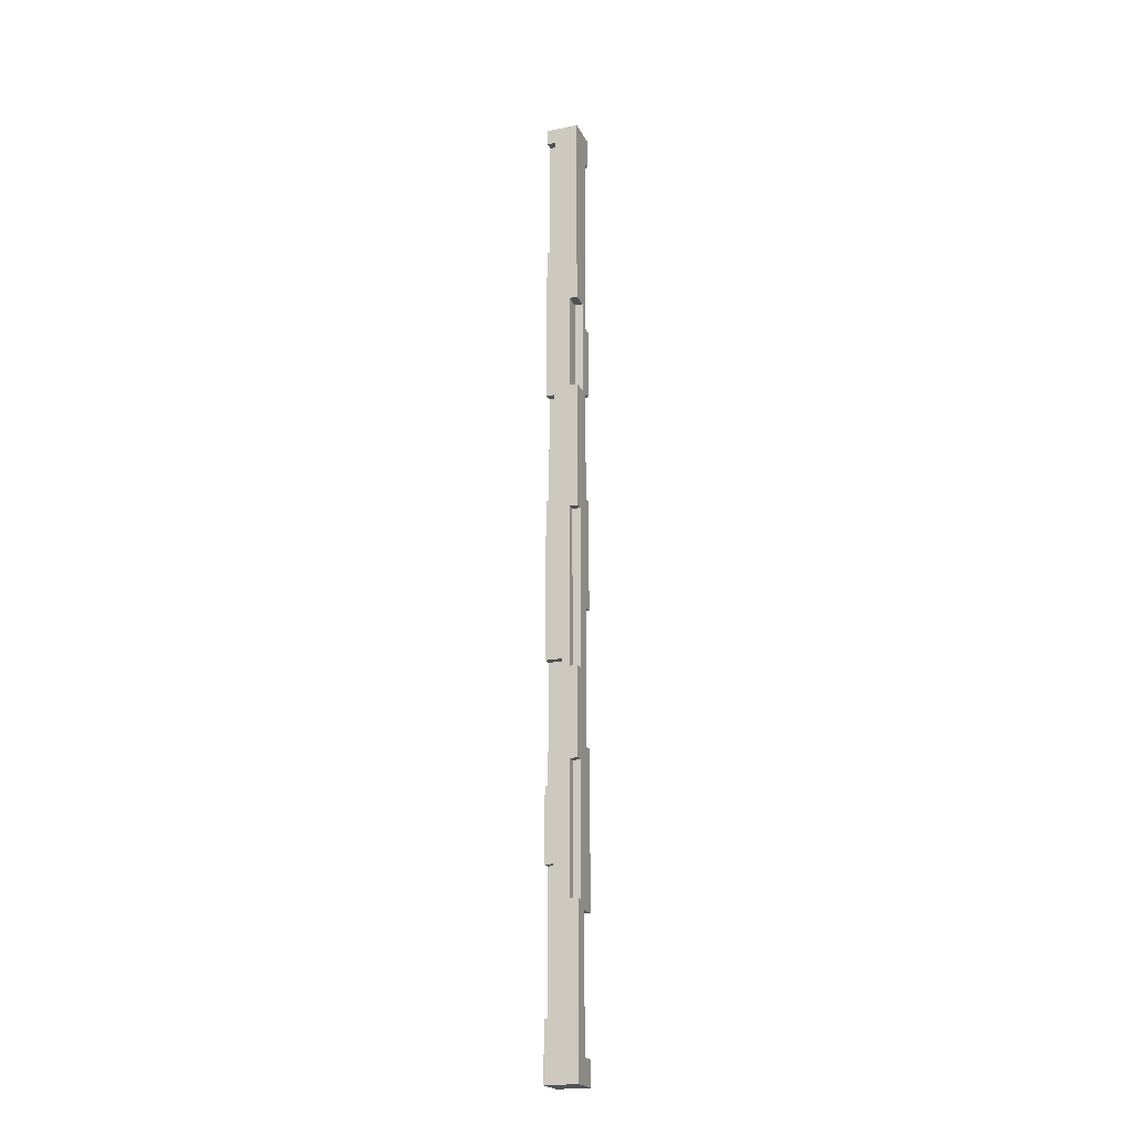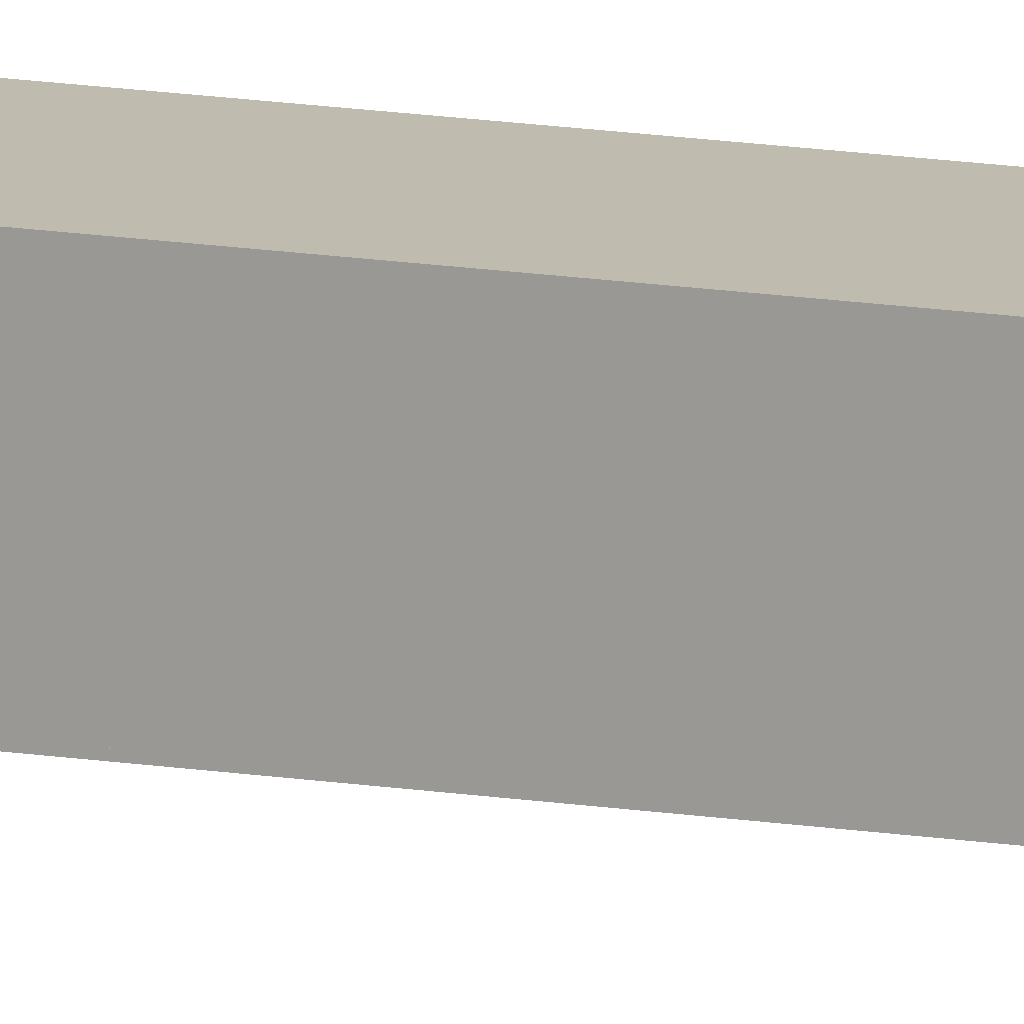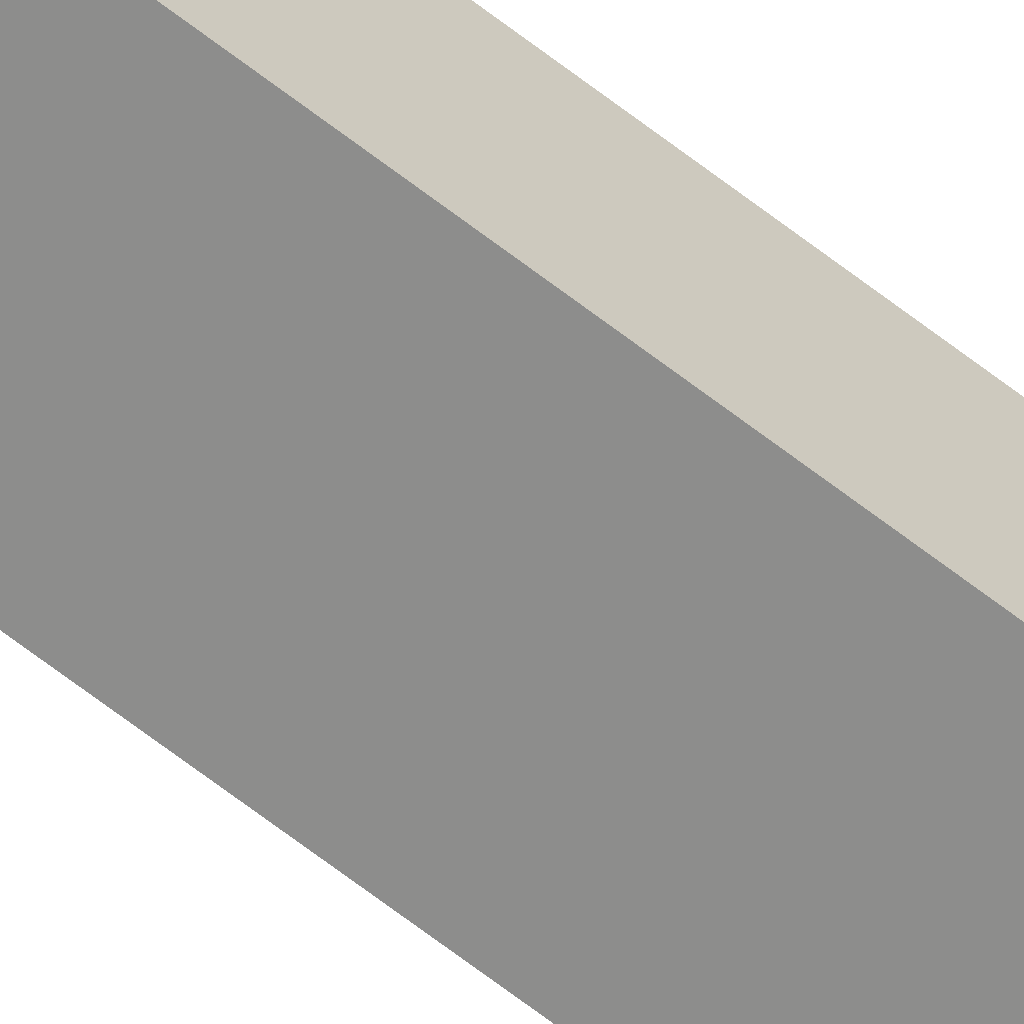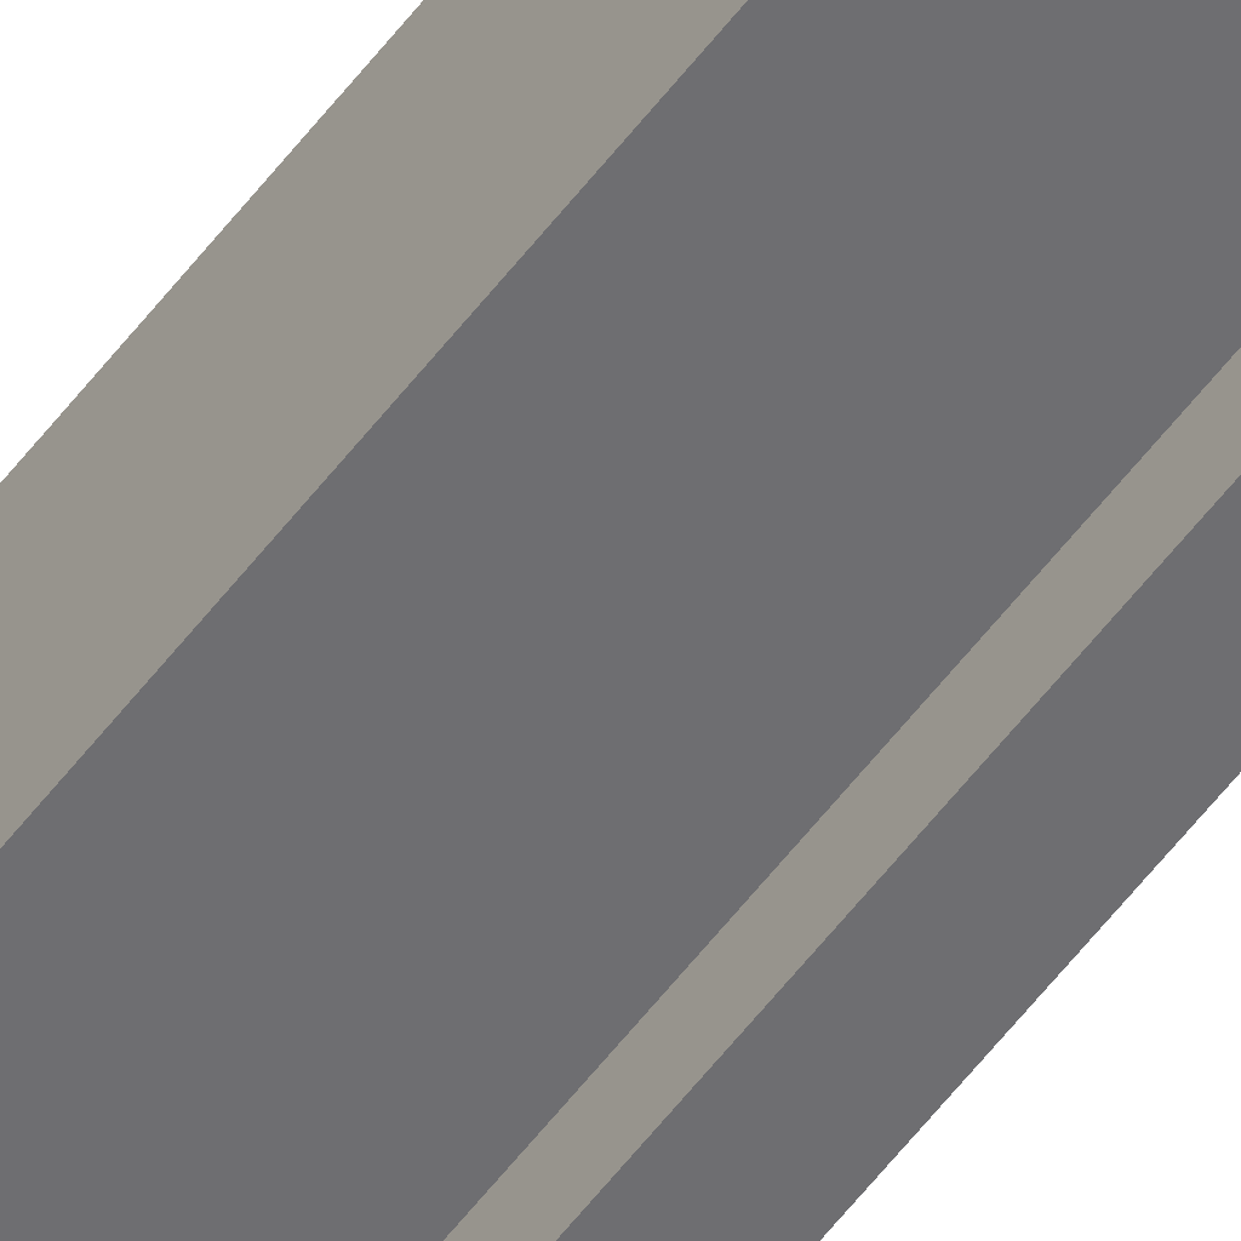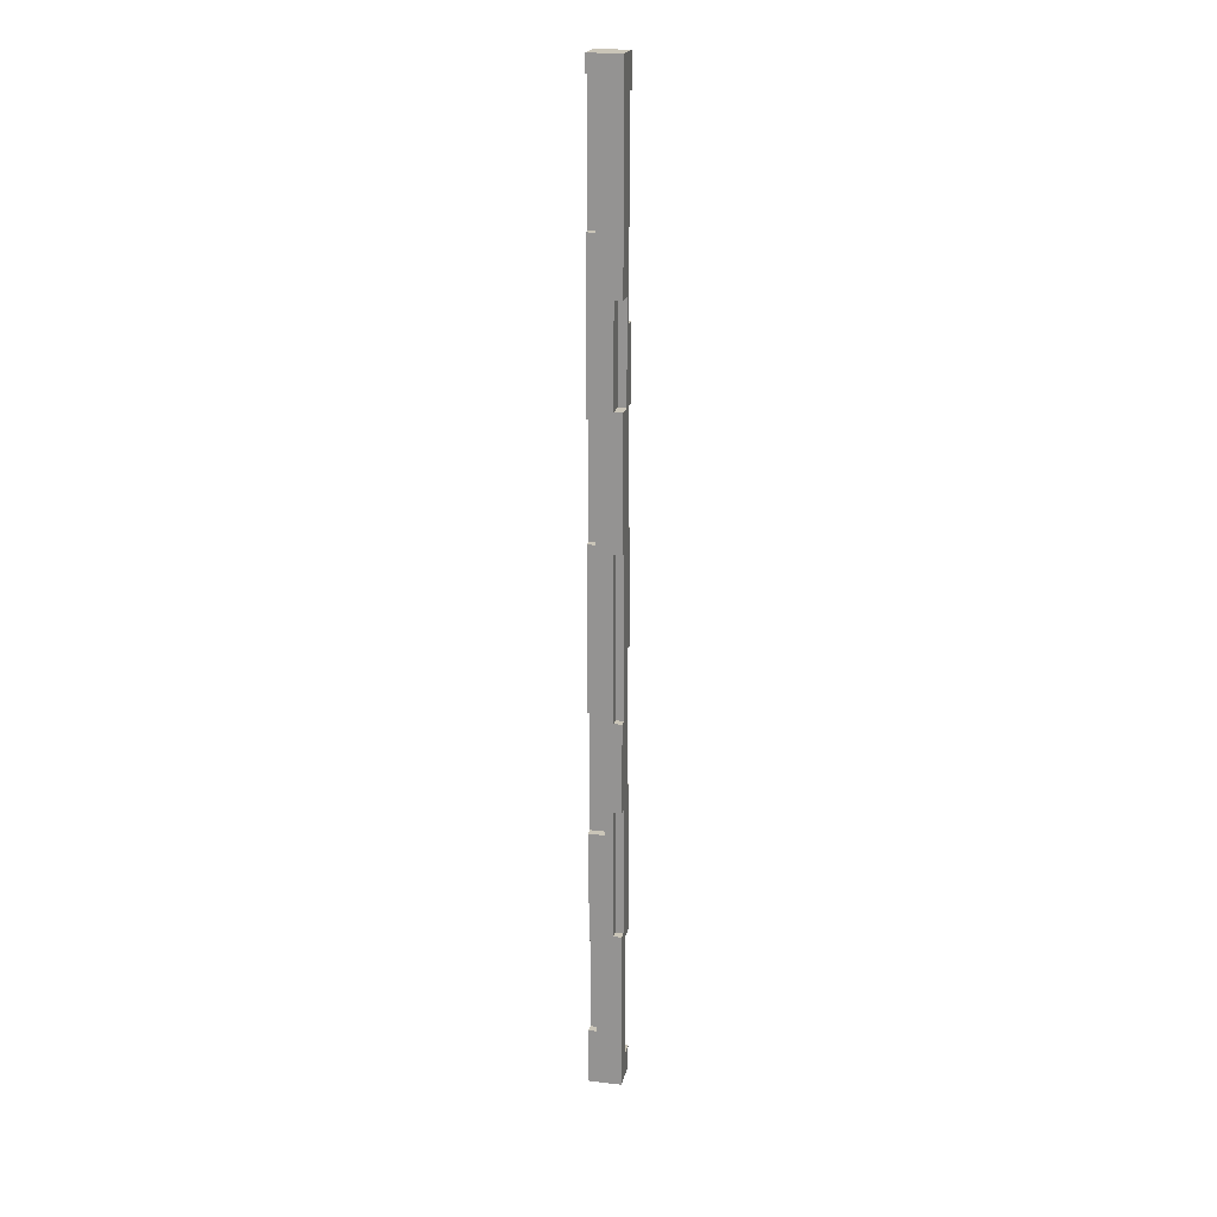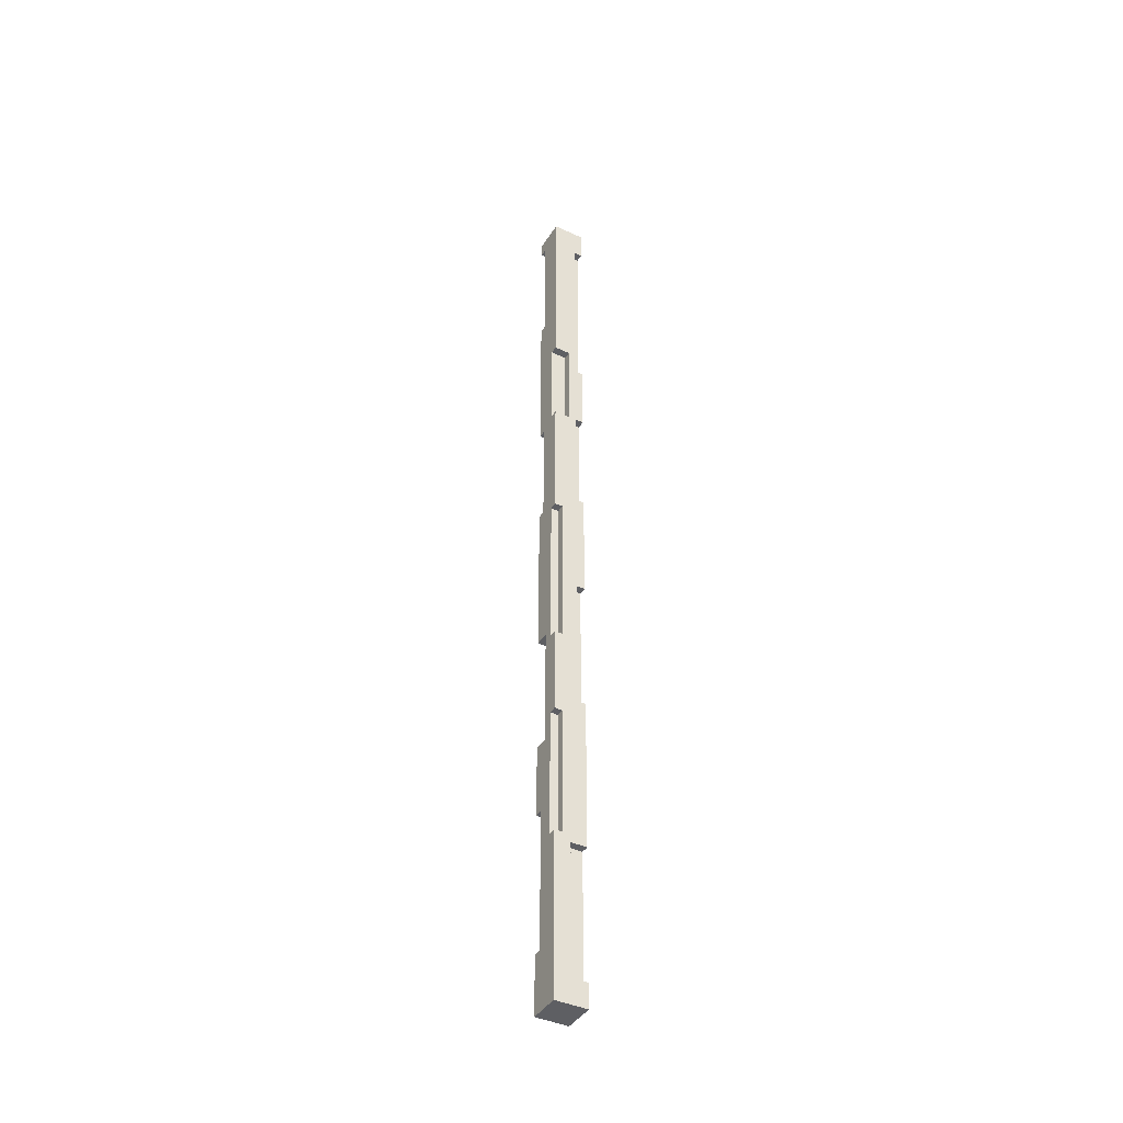
<metadata>
{"format":"obj","ext":"obj","renderer":"f3d","projection":"perspective","resolution":1024,"background":"white","views":[{"elev":-21.0,"azim":-69.6,"up":"+Y"},{"elev":15.9,"azim":108.2,"up":"+Z"},{"elev":-64.4,"azim":-128.4,"up":"+Z"},{"elev":-54.4,"azim":144.2,"up":"+Z"},{"elev":20.4,"azim":-77.9,"up":"+Y"},{"elev":-41.4,"azim":-29.3,"up":"+Y"}]}
</metadata>
<code>
o
v 0 2 0
v 0 2 -0.4
v 0 2.7 -0.3
v 0 2.7 -0.4
v 0 4 0
v 0 4 -0.1
v 0 4.4 -0.3
v 0 4.4 -0.4
v 0 5.3 -0.2
v 0 5.3 -0.4
v 0 5.6 0
v 0 5.6 -0.1
v 0 6.7 0
v 0 6.7 -0.1
v 0 6.8 -0.2
v 0 6.8 -0.4
v 0 8.7 0
v 0 8.7 -0.1
v 0 8.8 -0.3
v 0 8.8 -0.4
v 0 10.2 -0.3
v 0 10.2 -0.4
v 0 10.3 0
v 0 10.3 -0.1
v 0 11.5 0
v 0 11.5 -0.1
v 0 12.2 -0.3
v 0 12.2 -0.4
v 0 13.8 -0.3
v 0 13.8 -0.4
v 0 14 0
v 0 14 -0.4
v 0.1 2.7 -0.3
v 0.1 2.7 -0.4
v 0.1 4 0
v 0.1 4 -0.1
v 0.1 4.4 -0.3
v 0.1 4.4 -0.4
v 0.1 5.3 -0.2
v 0.1 5.3 -0.4
v 0.1 5.6 0
v 0.1 5.6 -0.1
v 0.1 6.7 0
v 0.1 6.7 -0.1
v 0.1 6.8 -0.2
v 0.1 6.8 -0.4
v 0.1 8.7 0
v 0.1 8.7 -0.1
v 0.1 8.8 -0.3
v 0.1 8.8 -0.4
v 0.1 10.2 -0.3
v 0.1 10.2 -0.4
v 0.1 12.2 -0.3
v 0.1 12.2 -0.4
v 0.1 13.8 -0.3
v 0.1 13.8 -0.4
v 0.2 10.3 0
v 0.2 10.3 -0.1
v 0.2 11.5 0
v 0.2 11.5 -0.1
v 0.1 7.2 -0.3
v 0.1 7.2 -0.4
v 0.1 8.7 -0.3
v 0.1 8.7 -0.4
v 0.2 2.3 0
v 0.2 2.3 -0.1
v 0.2 3.9 0
v 0.2 3.9 -0.1
v 0.3 5.8 0
v 0.3 5.8 -0.1
v 0.3 7.5 0
v 0.3 7.5 -0.1
v 0.3 8.9 0
v 0.3 8.9 -0.1
v 0.3 10.3 0
v 0.3 10.3 -0.1
v 0.3 10.4 -0.3
v 0.3 10.4 -0.4
v 0.3 11.2 0
v 0.3 11.2 -0.1
v 0.3 12.2 -0.3
v 0.3 12.2 -0.4
v 0.3 13.6 0
v 0.3 13.6 -0.1
v 0.4 2 0
v 0.4 2 -0.4
v 0.4 2.3 0
v 0.4 2.3 -0.1
v 0.4 3.9 0
v 0.4 3.9 -0.1
v 0.4 5.8 0
v 0.4 5.8 -0.1
v 0.4 7.2 -0.3
v 0.4 7.2 -0.4
v 0.4 7.5 0
v 0.4 7.5 -0.1
v 0.4 8.7 -0.3
v 0.4 8.7 -0.4
v 0.4 8.9 0
v 0.4 8.9 -0.1
v 0.4 10.3 0
v 0.4 10.3 -0.1
v 0.4 10.4 -0.3
v 0.4 10.4 -0.4
v 0.4 11.2 0
v 0.4 11.2 -0.1
v 0.4 12.2 -0.3
v 0.4 12.2 -0.4
v 0.4 13.6 0
v 0.4 13.6 -0.1
v 0.4 14 0
v 0.4 14 -0.4
v 0 2 0
v 0 4 0
v 0 5.6 0
v 0 6.7 0
v 0 8.7 0
v 0 10.3 0
v 0 11.5 0
v 0 14 0
v 0.1 4 0
v 0.1 5.6 0
v 0.1 6.7 0
v 0.1 8.7 0
v 0.2 2.3 0
v 0.2 3.9 0
v 0.2 10.3 0
v 0.2 11.5 0
v 0.3 5.8 0
v 0.3 7.5 0
v 0.3 8.9 0
v 0.3 10.3 0
v 0.3 11.2 0
v 0.3 13.6 0
v 0.4 2 0
v 0.4 2.3 0
v 0.4 3.9 0
v 0.4 5.8 0
v 0.4 7.5 0
v 0.4 8.9 0
v 0.4 10.3 0
v 0.4 11.2 0
v 0.4 13.6 0
v 0.4 14 0
v 0 4 -0.1
v 0 5.6 -0.1
v 0 6.7 -0.1
v 0 8.7 -0.1
v 0 10.3 -0.1
v 0 11.5 -0.1
v 0.1 4 -0.1
v 0.1 5.6 -0.1
v 0.1 6.7 -0.1
v 0.1 8.7 -0.1
v 0.2 2.3 -0.1
v 0.2 3.9 -0.1
v 0.2 10.3 -0.1
v 0.2 11.5 -0.1
v 0.3 5.8 -0.1
v 0.3 7.5 -0.1
v 0.3 8.9 -0.1
v 0.3 10.3 -0.1
v 0.3 11.2 -0.1
v 0.3 13.6 -0.1
v 0.4 2.3 -0.1
v 0.4 3.9 -0.1
v 0.4 5.8 -0.1
v 0.4 7.5 -0.1
v 0.4 8.9 -0.1
v 0.4 10.3 -0.1
v 0.4 11.2 -0.1
v 0.4 13.6 -0.1
v 0 5.3 -0.2
v 0 6.8 -0.2
v 0.1 5.3 -0.2
v 0.1 6.8 -0.2
v 0 2.7 -0.3
v 0 4.4 -0.3
v 0 8.8 -0.3
v 0 10.2 -0.3
v 0 12.2 -0.3
v 0 13.8 -0.3
v 0.1 2.7 -0.3
v 0.1 4.4 -0.3
v 0.1 7.2 -0.3
v 0.1 8.7 -0.3
v 0.1 8.8 -0.3
v 0.1 10.2 -0.3
v 0.1 12.2 -0.3
v 0.1 13.8 -0.3
v 0.3 10.4 -0.3
v 0.3 12.2 -0.3
v 0.4 7.2 -0.3
v 0.4 8.7 -0.3
v 0.4 10.4 -0.3
v 0.4 12.2 -0.3
v 0 2 -0.4
v 0 2.7 -0.4
v 0 4.4 -0.4
v 0 5.3 -0.4
v 0 6.8 -0.4
v 0 8.8 -0.4
v 0 10.2 -0.4
v 0 12.2 -0.4
v 0 13.8 -0.4
v 0 14 -0.4
v 0.1 2.7 -0.4
v 0.1 4.4 -0.4
v 0.1 5.3 -0.4
v 0.1 6.8 -0.4
v 0.1 7.2 -0.4
v 0.1 8.7 -0.4
v 0.1 8.8 -0.4
v 0.1 10.2 -0.4
v 0.1 12.2 -0.4
v 0.1 13.8 -0.4
v 0.3 10.4 -0.4
v 0.3 12.2 -0.4
v 0.4 2 -0.4
v 0.4 7.2 -0.4
v 0.4 8.7 -0.4
v 0.4 10.4 -0.4
v 0.4 12.2 -0.4
v 0.4 14 -0.4
v 0 2 0
v 0.4 2 0
v 0 2 -0.4
v 0.4 2 -0.4
v 0.2 3.9 0
v 0.4 3.9 0
v 0.2 3.9 -0.1
v 0.4 3.9 -0.1
v 0 4.4 -0.3
v 0.1 4.4 -0.3
v 0 4.4 -0.4
v 0.1 4.4 -0.4
v 0 5.6 0
v 0.1 5.6 0
v 0 5.6 -0.1
v 0.1 5.6 -0.1
v 0 6.8 -0.2
v 0.1 6.8 -0.2
v 0 6.8 -0.4
v 0.1 6.8 -0.4
v 0.3 7.5 0
v 0.4 7.5 0
v 0.3 7.5 -0.1
v 0.4 7.5 -0.1
v 0 8.7 0
v 0.1 8.7 0
v 0 8.7 -0.1
v 0.1 8.7 -0.1
v 0.1 8.7 -0.3
v 0.4 8.7 -0.3
v 0.1 8.7 -0.4
v 0.4 8.7 -0.4
v 0 10.2 -0.3
v 0.1 10.2 -0.3
v 0 10.2 -0.4
v 0.1 10.2 -0.4
v 0.3 10.3 0
v 0.4 10.3 0
v 0.3 10.3 -0.1
v 0.4 10.3 -0.1
v 0 11.5 0
v 0.2 11.5 0
v 0 11.5 -0.1
v 0.2 11.5 -0.1
v 0.3 12.2 -0.3
v 0.4 12.2 -0.3
v 0.3 12.2 -0.4
v 0.4 12.2 -0.4
v 0.3 13.6 0
v 0.4 13.6 0
v 0.3 13.6 -0.1
v 0.4 13.6 -0.1
v 0 13.8 -0.3
v 0.1 13.8 -0.3
v 0 13.8 -0.4
v 0.1 13.8 -0.4
v 0.2 2.3 0
v 0.4 2.3 0
v 0.2 2.3 -0.1
v 0.4 2.3 -0.1
v 0 2.7 -0.3
v 0.1 2.7 -0.3
v 0 2.7 -0.4
v 0.1 2.7 -0.4
v 0 4 0
v 0.1 4 0
v 0 4 -0.1
v 0.1 4 -0.1
v 0 5.3 -0.2
v 0.1 5.3 -0.2
v 0 5.3 -0.4
v 0.1 5.3 -0.4
v 0.3 5.8 0
v 0.4 5.8 0
v 0.3 5.8 -0.1
v 0.4 5.8 -0.1
v 0 6.7 0
v 0.1 6.7 0
v 0 6.7 -0.1
v 0.1 6.7 -0.1
v 0.1 7.2 -0.3
v 0.4 7.2 -0.3
v 0.1 7.2 -0.4
v 0.4 7.2 -0.4
v 0 8.8 -0.3
v 0.1 8.8 -0.3
v 0 8.8 -0.4
v 0.1 8.8 -0.4
v 0.3 8.9 0
v 0.4 8.9 0
v 0.3 8.9 -0.1
v 0.4 8.9 -0.1
v 0 10.3 0
v 0.2 10.3 0
v 0 10.3 -0.1
v 0.2 10.3 -0.1
v 0.3 10.4 -0.3
v 0.4 10.4 -0.3
v 0.3 10.4 -0.4
v 0.4 10.4 -0.4
v 0.3 11.2 0
v 0.4 11.2 0
v 0.3 11.2 -0.1
v 0.4 11.2 -0.1
v 0 12.2 -0.3
v 0.1 12.2 -0.3
v 0 12.2 -0.4
v 0.1 12.2 -0.4
v 0 14 0
v 0.4 14 0
v 0 14 -0.4
v 0.4 14 -0.4
f 3 2 1
f 4 2 3
f 5 3 1
f 6 3 5
f 7 3 6
f 9 7 6
f 9 8 7
f 10 8 9
f 12 9 6
f 13 12 11
f 14 9 12
f 14 12 13
f 15 9 14
f 18 15 14
f 18 16 15
f 19 16 18
f 19 18 17
f 20 16 19
f 21 19 17
f 23 21 17
f 23 22 21
f 24 22 23
f 26 22 24
f 27 22 26
f 27 26 25
f 28 22 27
f 29 27 25
f 31 29 25
f 31 30 29
f 32 30 31
f 37 34 33
f 38 34 37
f 41 36 35
f 42 36 41
f 45 40 39
f 46 40 45
f 47 44 43
f 48 44 47
f 51 50 49
f 52 50 51
f 55 54 53
f 56 54 55
f 59 58 57
f 60 58 59
f 61 62 63
f 63 62 64
f 65 66 67
f 67 66 68
f 69 70 71
f 71 70 72
f 73 74 75
f 75 74 76
f 77 78 81
f 81 78 82
f 79 80 83
f 83 80 84
f 85 86 87
f 87 86 88
f 88 86 90
f 89 90 91
f 90 86 92
f 91 90 92
f 92 86 93
f 93 86 94
f 92 93 96
f 96 93 97
f 95 96 97
f 95 97 99
f 97 98 99
f 99 98 100
f 100 98 102
f 102 98 103
f 101 102 103
f 103 98 104
f 101 103 105
f 105 103 106
f 106 103 107
f 106 107 110
f 107 108 110
f 109 110 111
f 110 108 112
f 111 110 112
f 121 114 113
f 122 116 115
f 123 116 122
f 124 118 117
f 125 121 113
f 125 124 123
f 125 123 122
f 125 122 121
f 126 124 125
f 127 118 124
f 127 124 126
f 128 120 119
f 129 127 126
f 129 128 127
f 130 128 129
f 131 128 130
f 132 128 131
f 133 128 132
f 134 120 128
f 134 128 133
f 135 125 113
f 136 125 135
f 137 129 126
f 138 129 137
f 139 131 130
f 140 131 139
f 141 133 132
f 142 133 141
f 143 120 134
f 144 120 143
f 151 146 145
f 152 146 151
f 153 148 147
f 154 148 153
f 157 150 149
f 158 150 157
f 165 156 155
f 166 156 165
f 167 160 159
f 168 160 167
f 169 162 161
f 170 162 169
f 171 164 163
f 172 164 171
f 173 174 175
f 175 174 176
f 177 178 183
f 183 178 184
f 179 180 187
f 187 180 188
f 181 182 189
f 189 182 190
f 185 186 193
f 193 186 194
f 191 192 195
f 195 192 196
f 197 198 207
f 199 200 208
f 208 200 209
f 201 202 210
f 210 202 211
f 211 202 212
f 212 202 213
f 203 204 214
f 214 204 215
f 205 206 216
f 214 215 217
f 215 216 217
f 212 213 217
f 213 214 217
f 217 216 218
f 197 207 219
f 208 209 219
f 207 208 219
f 209 210 219
f 210 211 219
f 219 211 220
f 212 217 221
f 221 217 222
f 218 216 223
f 216 206 224
f 223 216 224
f 227 226 225
f 228 226 227
f 231 230 229
f 232 230 231
f 235 234 233
f 236 234 235
f 239 238 237
f 240 238 239
f 243 242 241
f 244 242 243
f 247 246 245
f 248 246 247
f 251 250 249
f 252 250 251
f 255 254 253
f 256 254 255
f 259 258 257
f 260 258 259
f 263 262 261
f 264 262 263
f 267 266 265
f 268 266 267
f 271 270 269
f 272 270 271
f 275 274 273
f 276 274 275
f 279 278 277
f 280 278 279
f 281 282 283
f 283 282 284
f 285 286 287
f 287 286 288
f 289 290 291
f 291 290 292
f 293 294 295
f 295 294 296
f 297 298 299
f 299 298 300
f 301 302 303
f 303 302 304
f 305 306 307
f 307 306 308
f 309 310 311
f 311 310 312
f 313 314 315
f 315 314 316
f 317 318 319
f 319 318 320
f 321 322 323
f 323 322 324
f 325 326 327
f 327 326 328
f 329 330 331
f 331 330 332
f 333 334 335
f 335 334 336

</code>
